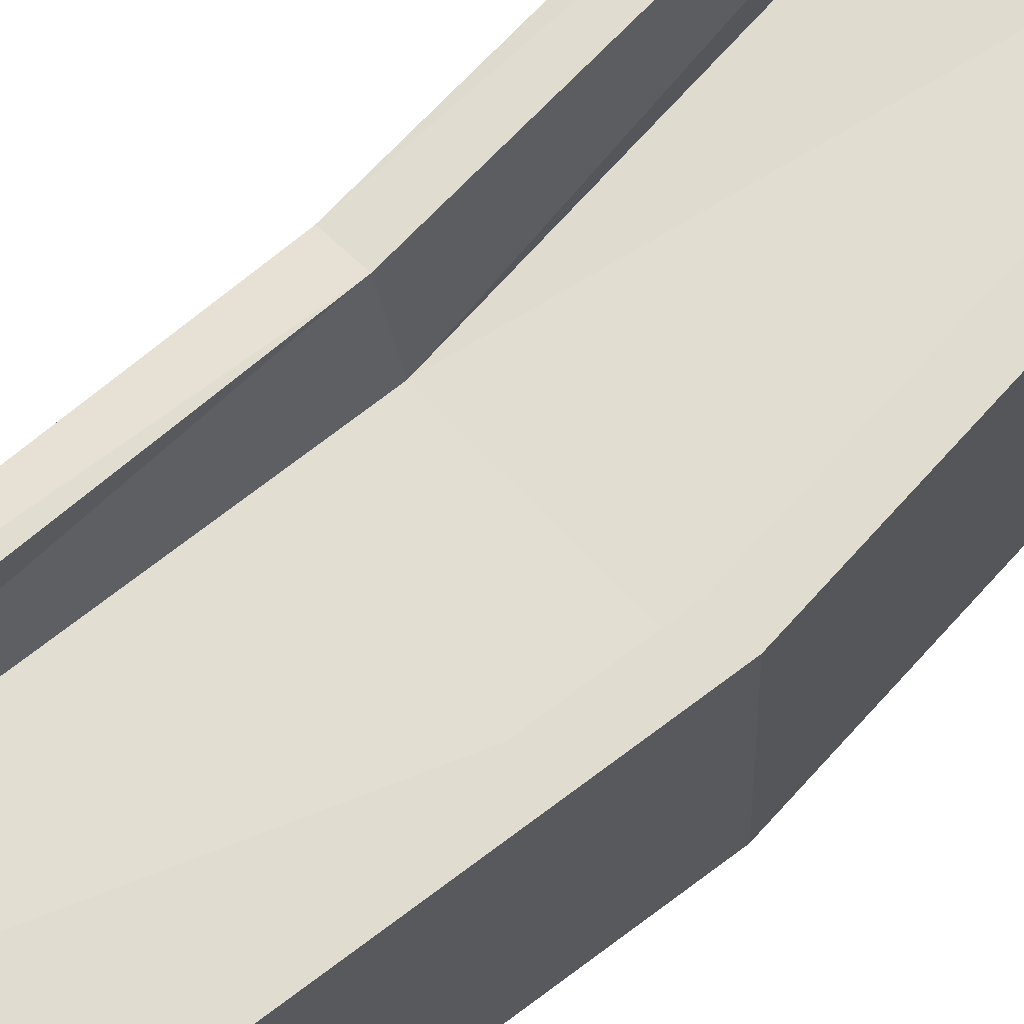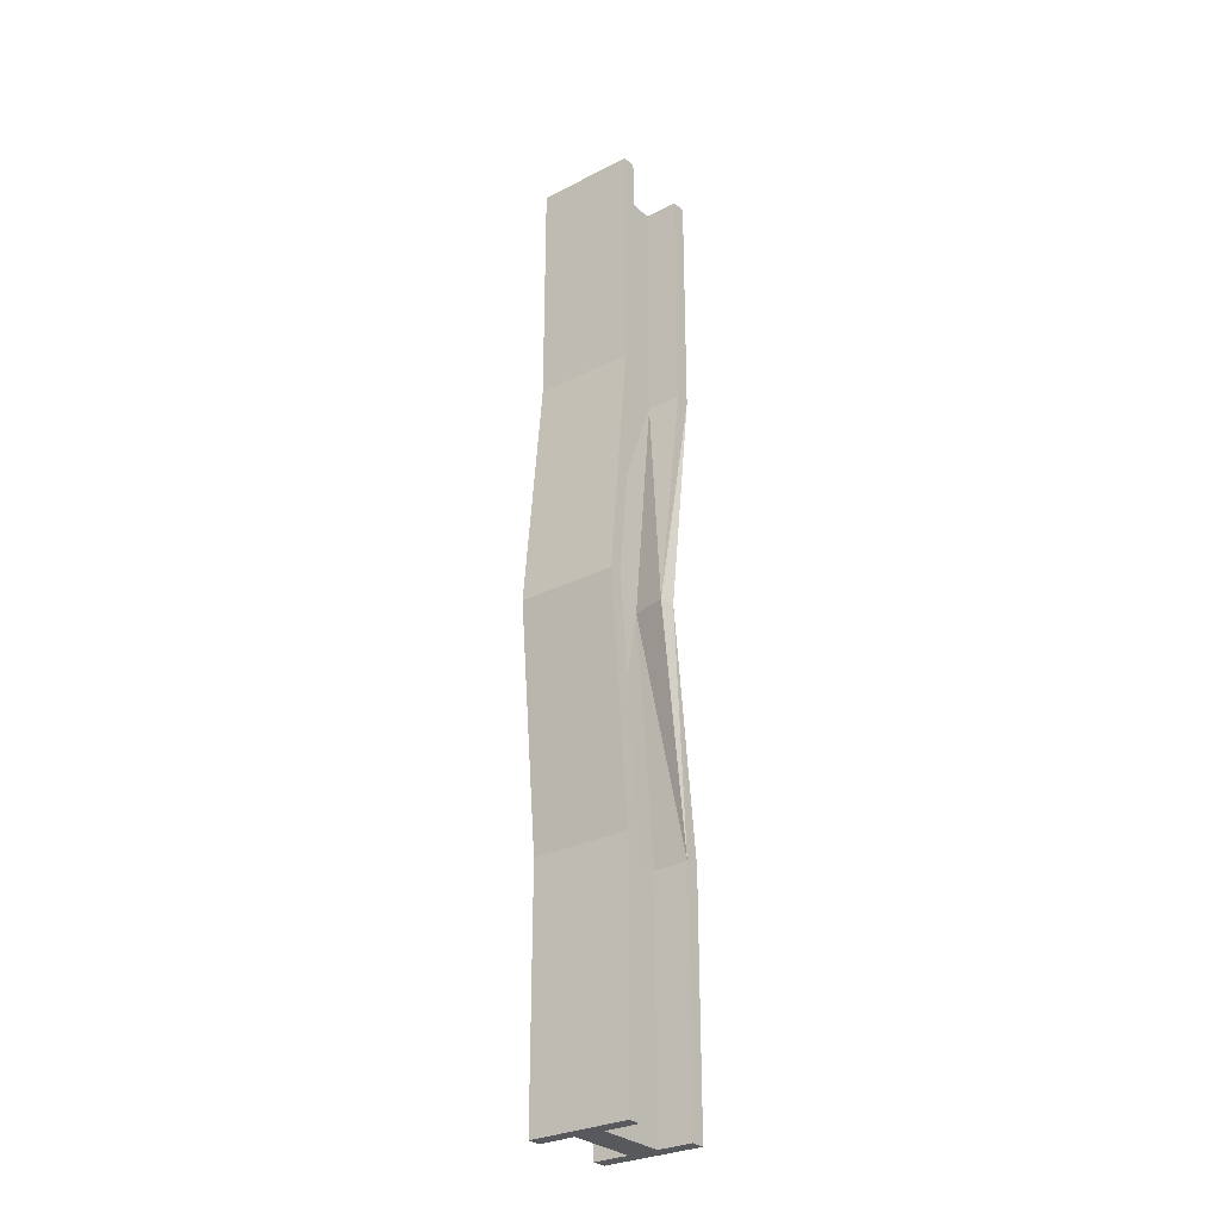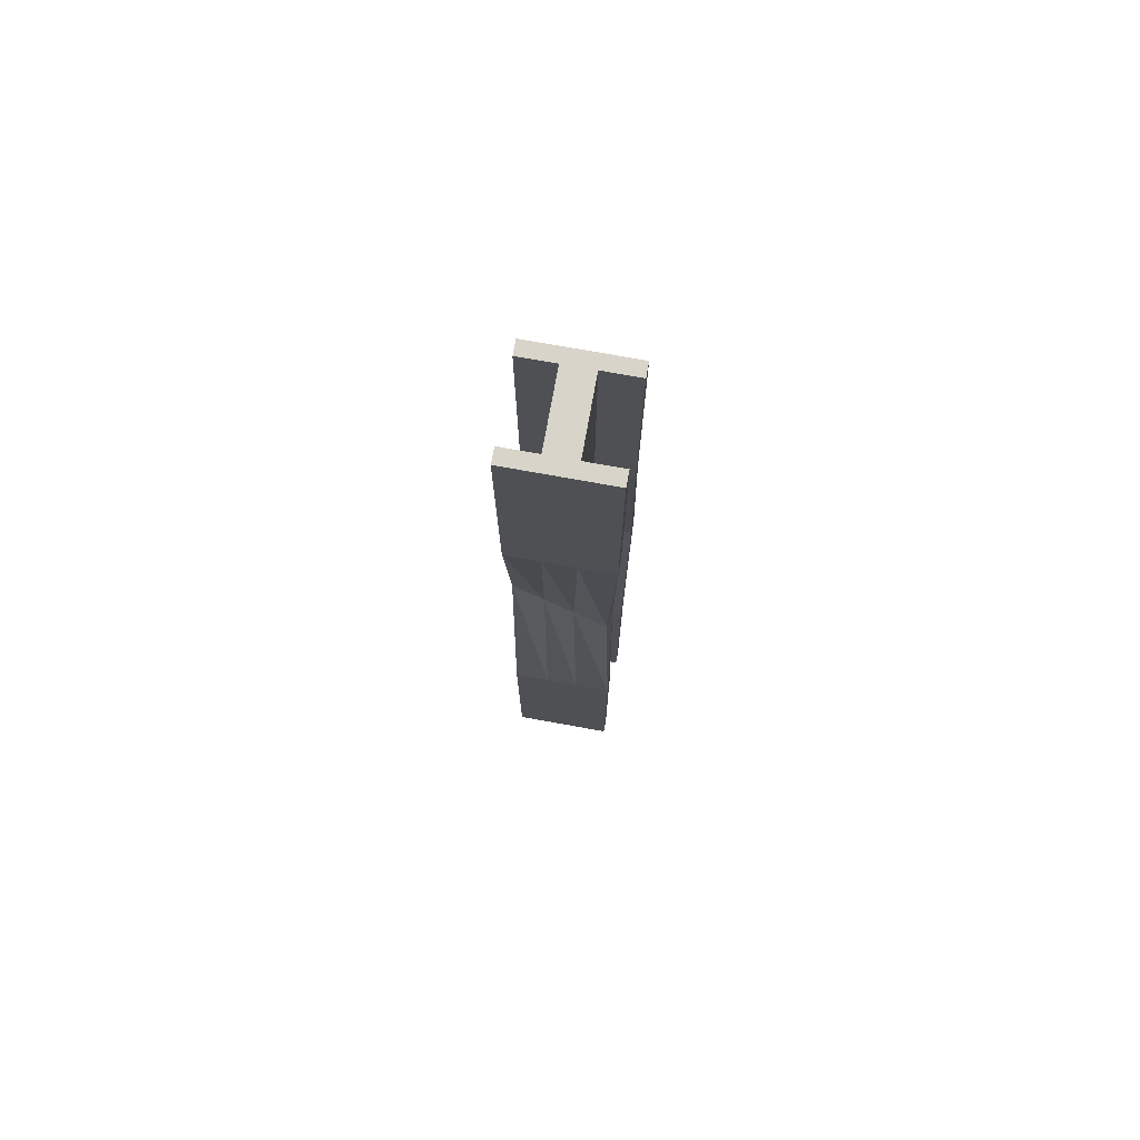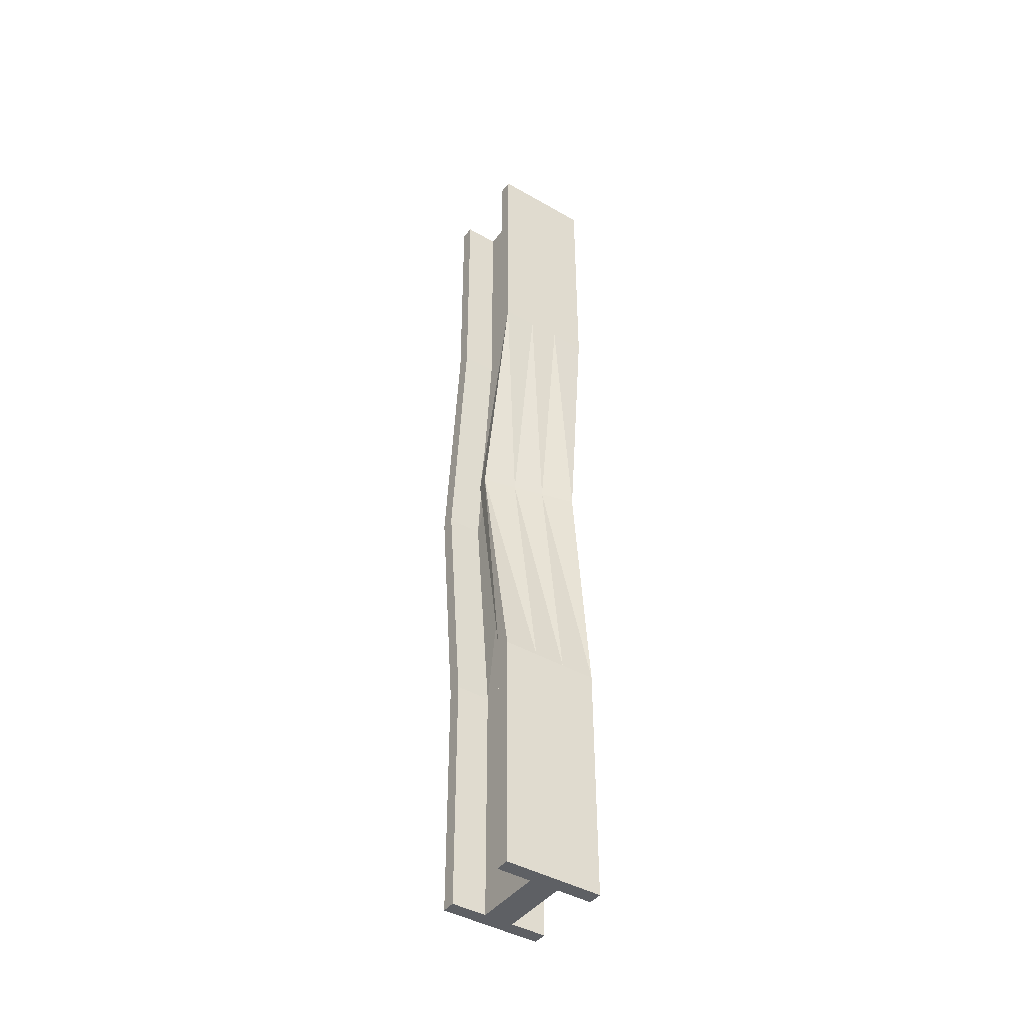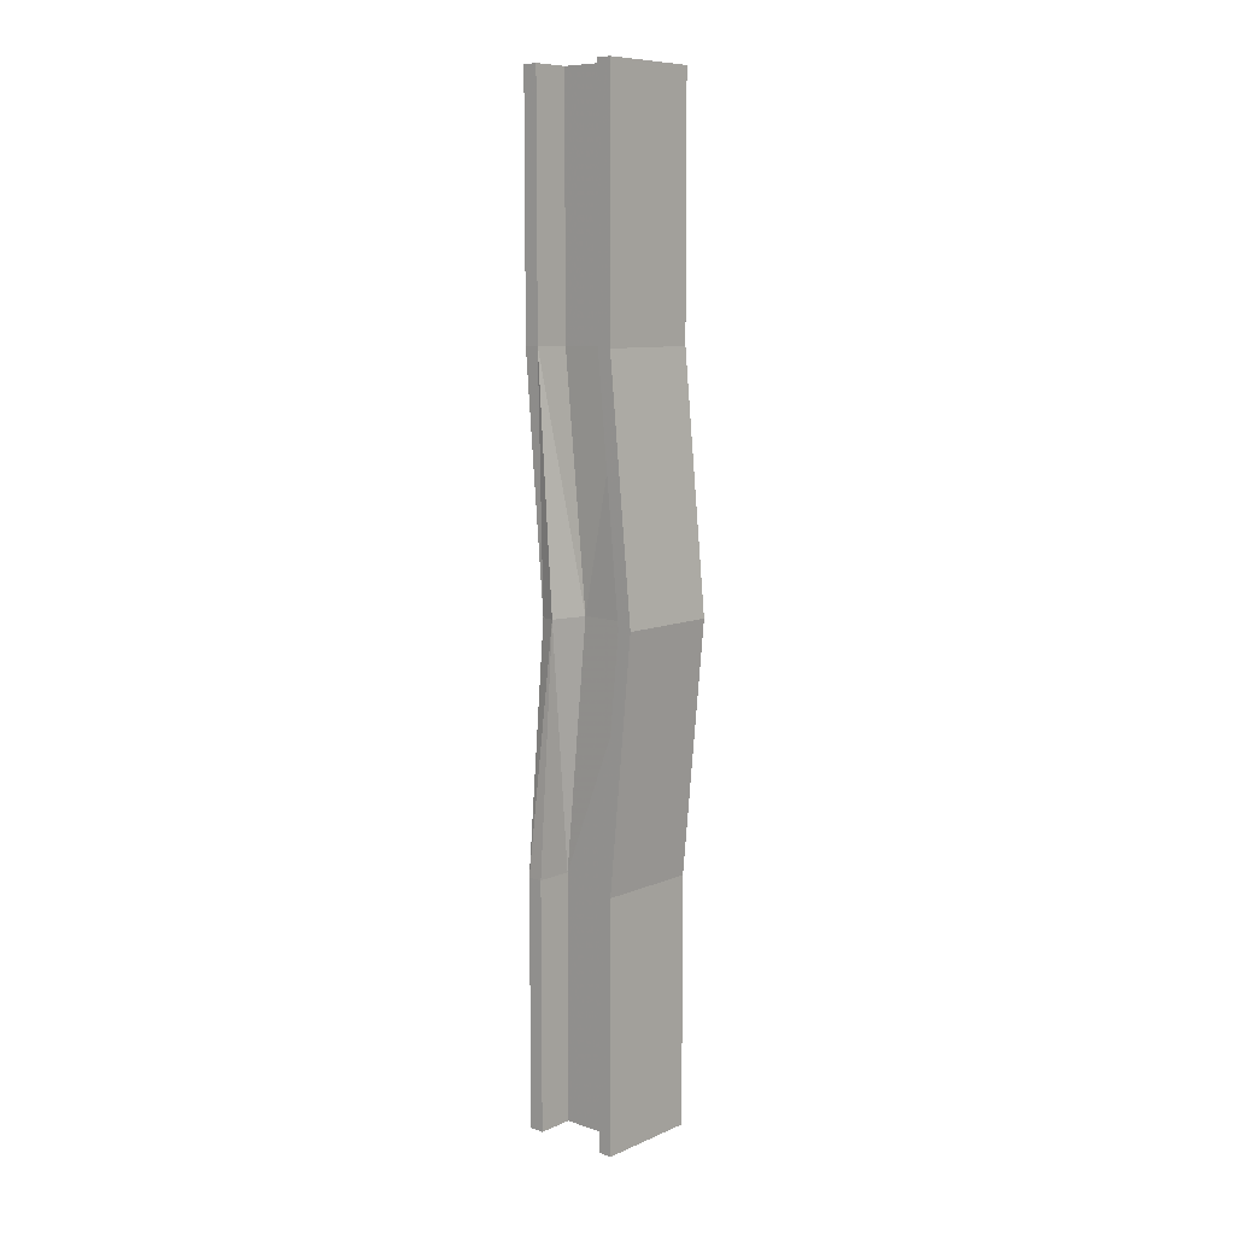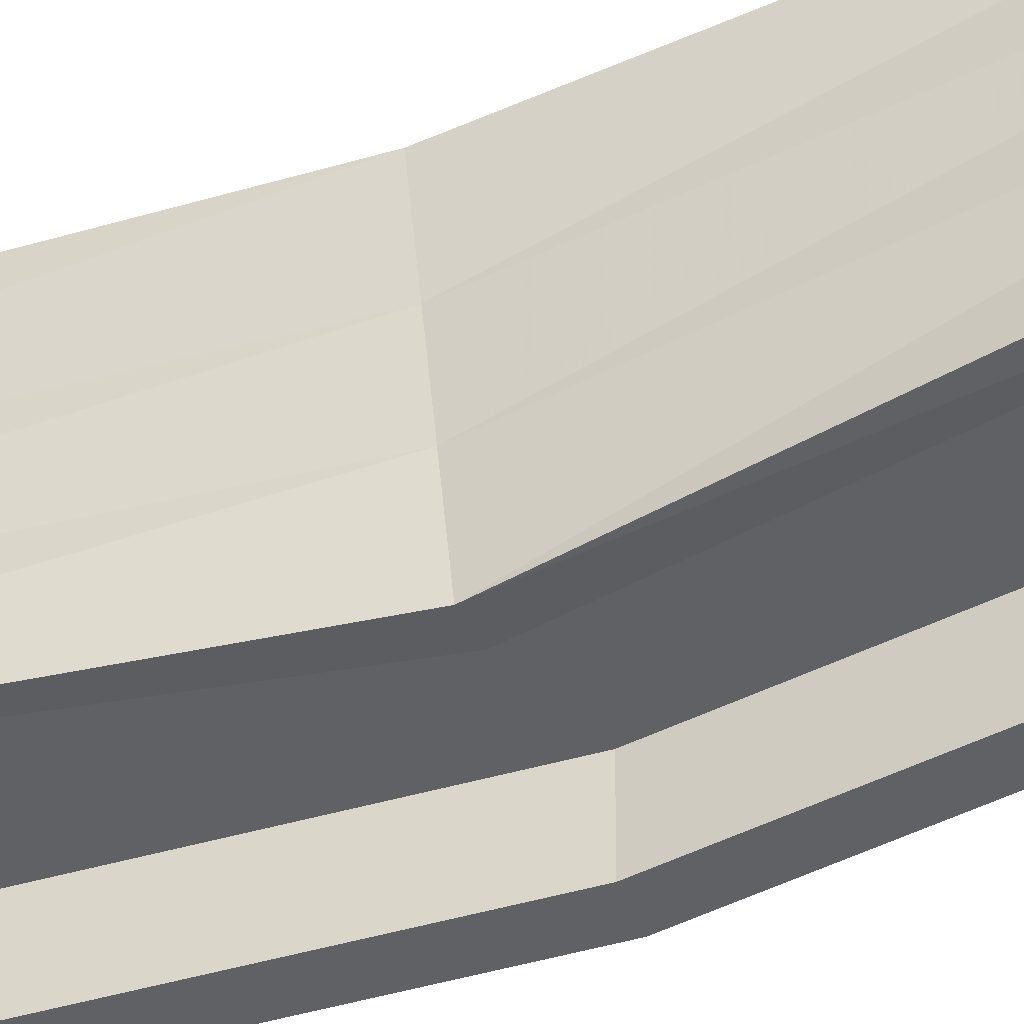
<metadata>
{"format":"obj","ext":"obj","renderer":"f3d","projection":"perspective","resolution":1024,"background":"white","views":[{"elev":69.6,"azim":-133.1,"up":"+Y"},{"elev":-29.2,"azim":-53.0,"up":"+Z"},{"elev":74.8,"azim":100.2,"up":"+Z"},{"elev":-42.9,"azim":55.7,"up":"+Z"},{"elev":9.0,"azim":-138.3,"up":"+Z"},{"elev":-49.8,"azim":112.4,"up":"+Y"}]}
</metadata>
<code>
v -0.1968 0.7782 1.972
v 0.2032 0.7782 1.972
v -0.1968 0.7782 -1.899
v 0.2032 0.7782 -1.899
v -0.1968 0.3782 1.972
v 0.2032 0.3782 1.972
v -0.1968 0.3782 -1.899
v 0.2032 0.3782 -1.899
v -0.1409 0.3782 -1.899
v -0.1409 0.7782 -1.899
v -0.1409 0.7782 1.972
v -0.1409 0.3782 1.972
v 0.1448 0.3782 -1.899
v 0.1448 0.7782 -1.899
v 0.1448 0.7782 1.972
v 0.1448 0.3782 1.972
v 0.1448 0.635 -1.899
v 0.2032 0.639 -1.899
v -0.1409 0.635 1.972
v -0.1968 0.639 1.972
v -0.1968 0.639 -1.899
v 0.2032 0.639 1.972
v -0.1409 0.635 -1.899
v 0.1448 0.635 1.972
v 0.1448 0.5178 -1.899
v 0.2032 0.5143 -1.899
v -0.1409 0.5178 1.972
v -0.1968 0.5143 1.972
v -0.1968 0.5143 -1.899
v 0.2032 0.5143 1.972
v -0.1409 0.5178 -1.899
v 0.1448 0.5178 1.972
v -0.2342 0.7782 0.03657
v -0.29 0.7782 0.03657
v -0.2342 0.3782 0.03657
v -0.29 0.3782 0.03657
v -0.29 0.5143 0.03657
v 0.05918 0.3585 0.03657
v 0.09165 0.4907 0.03657
v 0.1546 0.7469 0.03657
v 0.09791 0.7608 0.03657
v 0.002494 0.3724 0.03657
v -0.29 0.639 0.03657
v 0.1214 0.6118 0.03657
v 0.06375 0.6218 0.03657
v -0.2342 0.635 0.03657
v 0.03581 0.508 0.03657
v -0.2342 0.5178 0.03657
v -0.1968 0.7782 1.004
v -0.1409 0.7782 1.004
v -0.1409 0.7782 -0.9312
v -0.1968 0.7782 -0.9312
v -0.1968 0.3782 -0.9312
v -0.1409 0.3782 -0.9312
v -0.1409 0.3782 1.004
v -0.1968 0.3782 1.004
v -0.1968 0.5143 1.004
v -0.1968 0.5143 -0.9312
v 0.2032 0.3782 1.004
v 0.2032 0.3782 -0.9312
v 0.2032 0.5143 -0.9312
v 0.2032 0.5143 1.004
v 0.1448 0.7782 1.004
v 0.2032 0.7782 1.004
v 0.2032 0.7782 -0.9312
v 0.1448 0.7782 -0.9312
v 0.1448 0.3782 -0.9312
v 0.1448 0.3782 1.004
v -0.1968 0.639 -0.9312
v -0.1968 0.639 1.004
v 0.2032 0.639 1.004
v 0.2032 0.639 -0.9312
v -0.1409 0.635 1.004
v 0.1448 0.635 1.004
v 0.1448 0.635 -0.9312
v -0.1409 0.635 -0.9312
v -0.1409 0.5178 -0.9312
v 0.1448 0.5178 -0.9312
v 0.1448 0.5178 1.004
v -0.1409 0.5178 1.004
v 0.1448 0.6348 -1.899
v -0.1968 0.6389 1.972
v 0.2032 0.6389 1.972
v 0.2032 0.6389 -1.899
v 0.1448 0.6348 1.972
v -0.1409 0.6348 1.972
v -0.1409 0.6348 -1.899
v -0.1968 0.6389 -1.899
v 0.2032 0.6389 -0.9312
v 0.1214 0.6117 0.03657
v -0.1968 0.6389 1.004
v -0.29 0.6389 0.03657
v -0.1968 0.6389 -0.9312
v 0.2032 0.6389 1.004
g Group10
f 31 29 88 87
g Group31330
f 41 66 75 45
g Group10
f 8 13 25 26
f 87 88 21 23
g Group35
f 94 90 44 71
g Group15
f 41 40 65 66
g Group30
f 57 28 82 91
g Group10
f 81 87 23 17
g Group31330
f 55 35 48 80
f 12 55 80 27
f 66 14 17 75
g Group15
f 66 65 4 14
f 63 64 40 41
g Group35
f 83 94 71 22
g Group31327
f 80 79 32 27
g Group30
f 29 58 93 88
g Group25
f 16 6 30 32
g Group31330
f 10 51 76 23
g Group30
f 37 57 91 92
g Group35
f 22 71 64 2
g Group15
f 1 11 50 49
g Group20
f 68 59 6 16
g Group31327
f 76 75 17 23
g Group15
f 49 50 33 34
f 34 33 51 52
g Group31327
f 19 24 74 73
g Group35
f 89 84 18 72
g Group15
f 52 51 10 3
g Group35
f 90 89 72 44
g Group31330
f 51 33 46 76
g Group10
f 84 81 17 18
g Group25
f 27 32 85 86
g Group30
f 92 91 70 43
g Group20
f 42 38 59 68
f 67 60 38 42
g Group30
f 91 82 20 70
g Group20
f 7 9 54 53
g Group30
f 43 70 49 34
g Group35
f 71 44 40 64
g Group20
f 53 54 35 36
f 36 35 55 56
g Group25
f 32 30 83 85
g Group30
f 70 20 1 49
g Group20
f 56 55 12 5
g Group35
f 62 39 90 94
g Group31330
f 67 42 47 78
f 13 67 78 25
g Group30
f 88 93 69 21
g Group31330
f 63 41 45 74
g Group30
f 21 69 52 3
f 69 43 34 52
g Group35
f 72 18 4 65
g Group31330
f 15 63 74 24
g Group10
f 23 21 3 10
g Group35
f 30 62 94 83
g Group10
f 9 7 29 31
g Group25
f 5 12 27 28
g Group31327
f 73 74 45 46
g Group10
f 26 25 81 84
g Group30
f 93 92 43 69
g Group10
f 18 17 14 4
g Group31330
f 68 16 32 79
f 42 68 79 47
g Group20
f 13 8 60 67
g Group35
f 44 72 65 40
g Group25
f 28 27 86 82
g Group10
f 25 31 87 81
g Group31330
f 50 11 19 73
g Group25
f 20 19 11 1
g Group30
f 58 37 92 93
g Group25
f 24 22 2 15
g Group31327
f 31 25 78 77
g Group30
f 36 56 57 37
f 56 5 28 57
g Group15
f 15 2 64 63
g Group35
f 39 61 89 90
g Group30
f 7 53 58 29
f 53 36 37 58
g Group25
f 82 86 19 20
g Group35
f 61 26 84 89
g Group31330
f 33 50 73 46
g Group31327
f 48 47 79 80
g Group35
f 59 38 39 62
f 6 59 62 30
g Group31330
f 54 9 31 77
f 35 54 77 48
g Group35
f 60 8 26 61
f 38 60 61 39
g Group25
f 85 83 22 24
f 86 85 24 19
g Group31327
f 77 78 47 48
f 46 45 75 76

</code>
